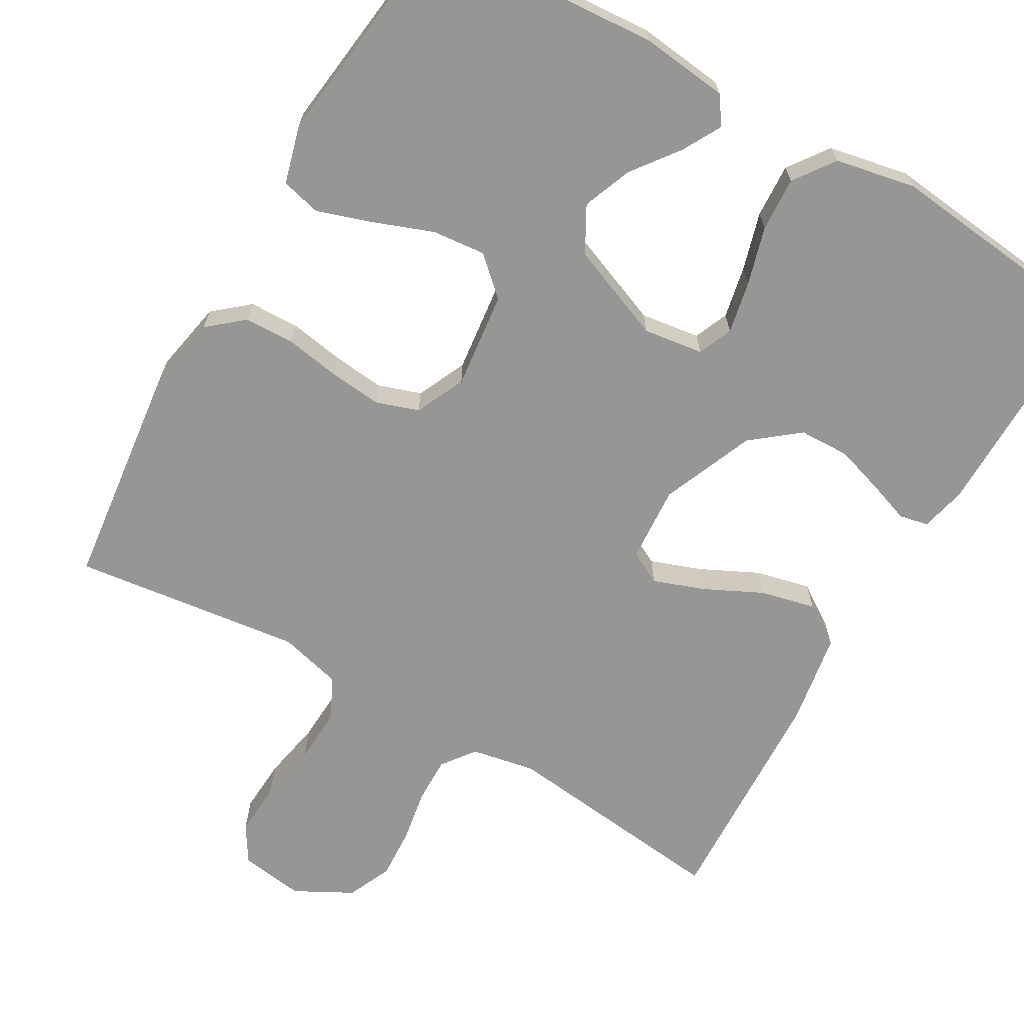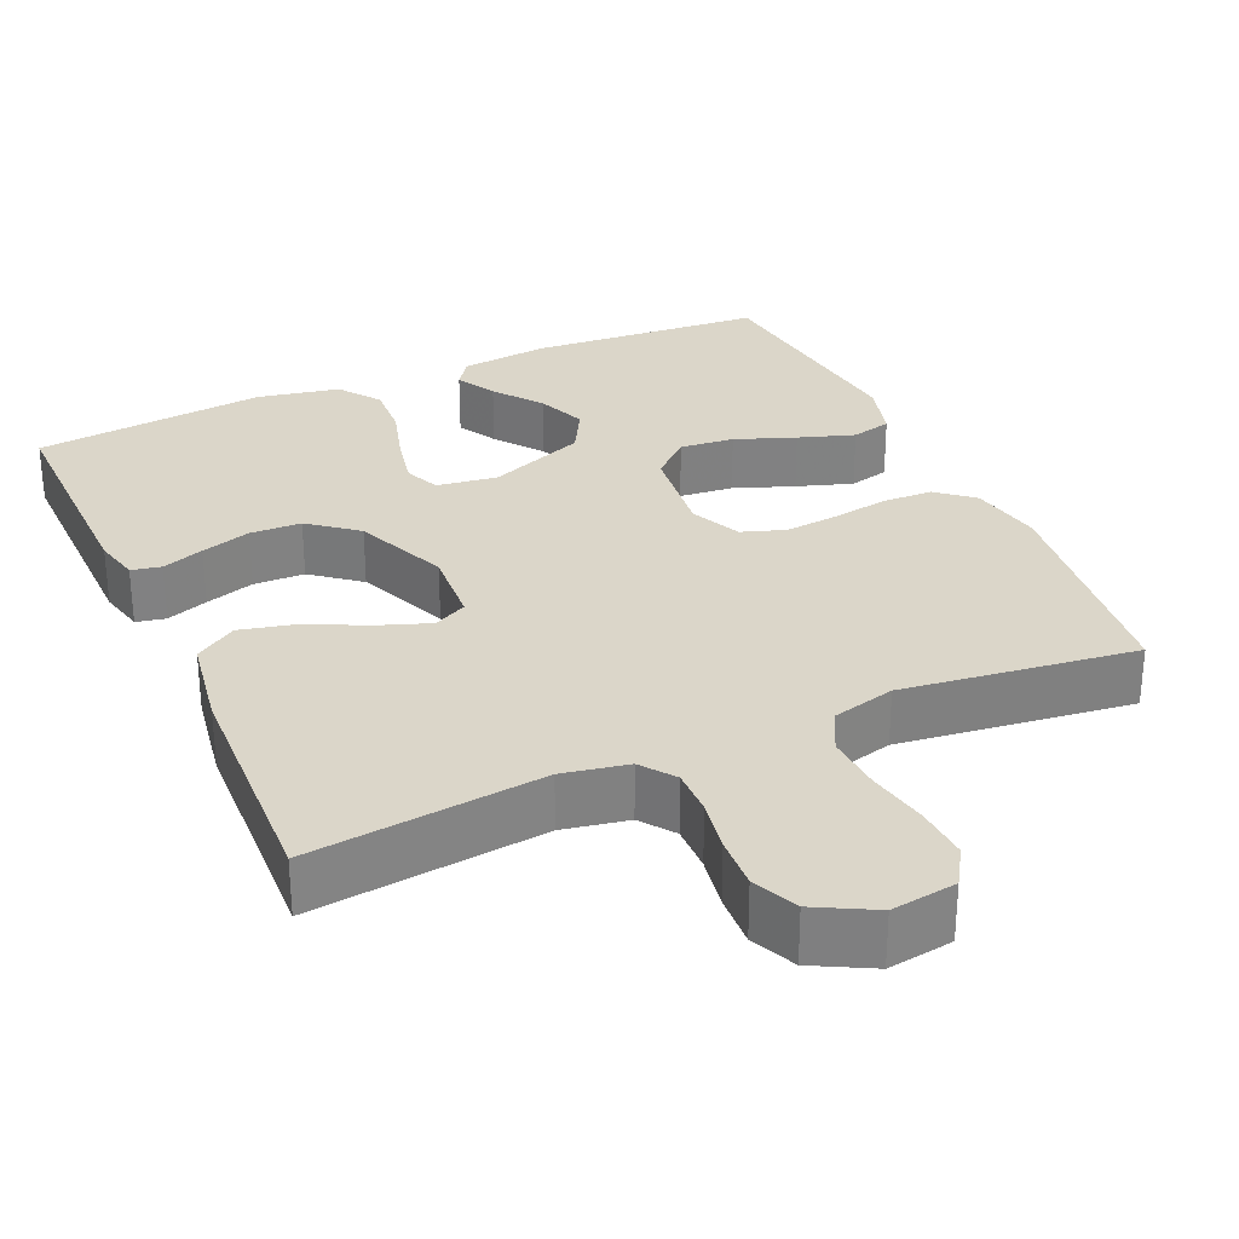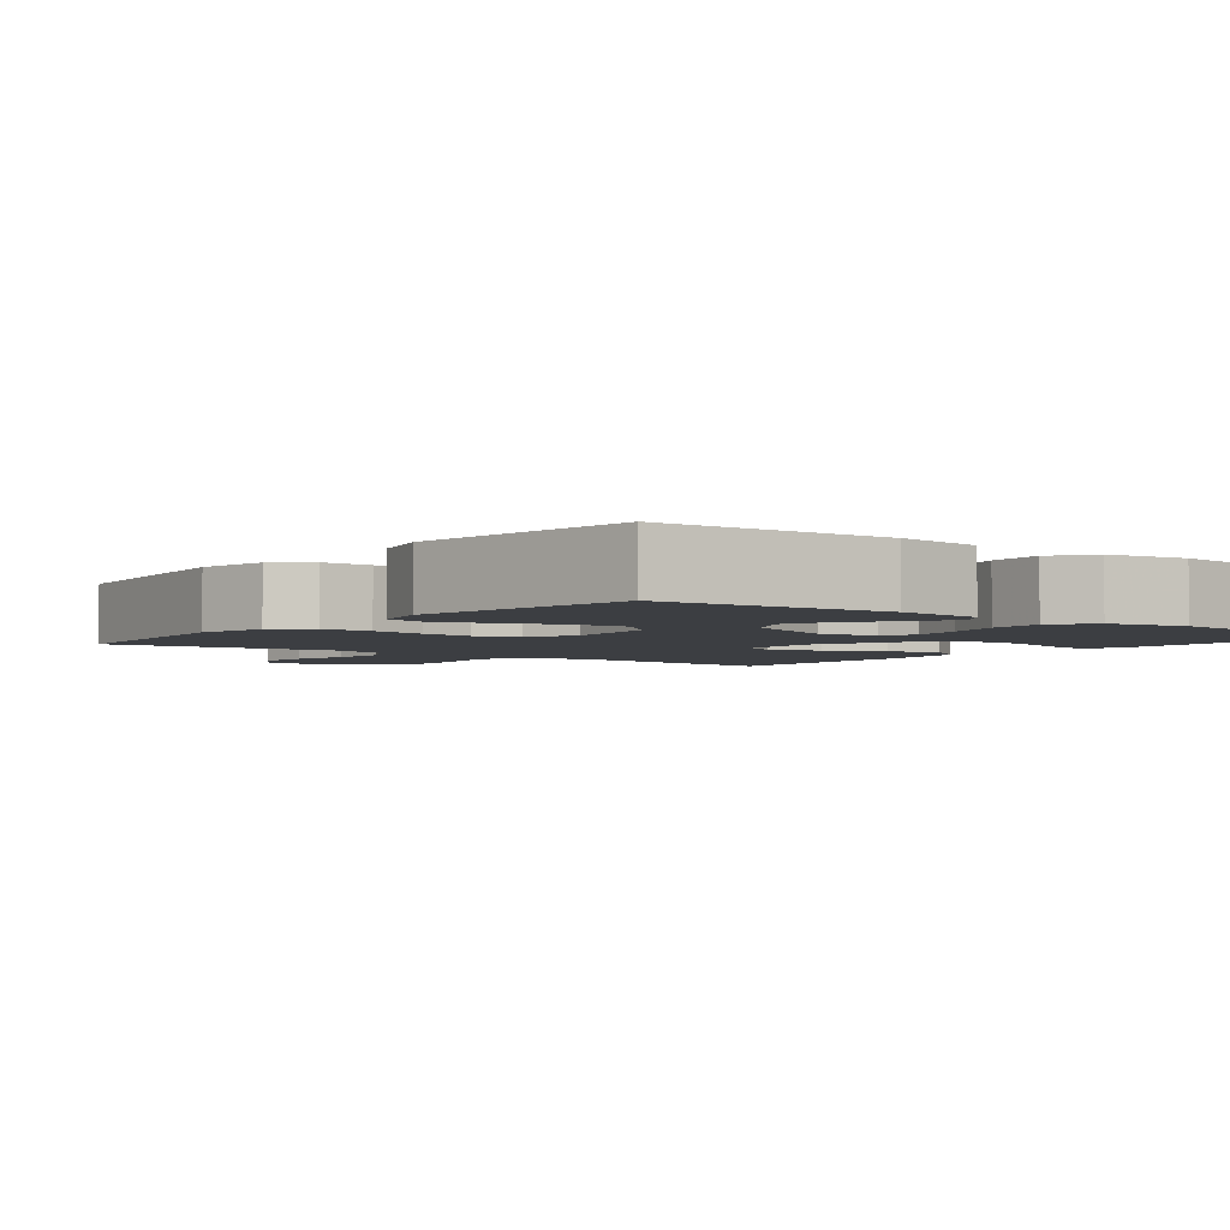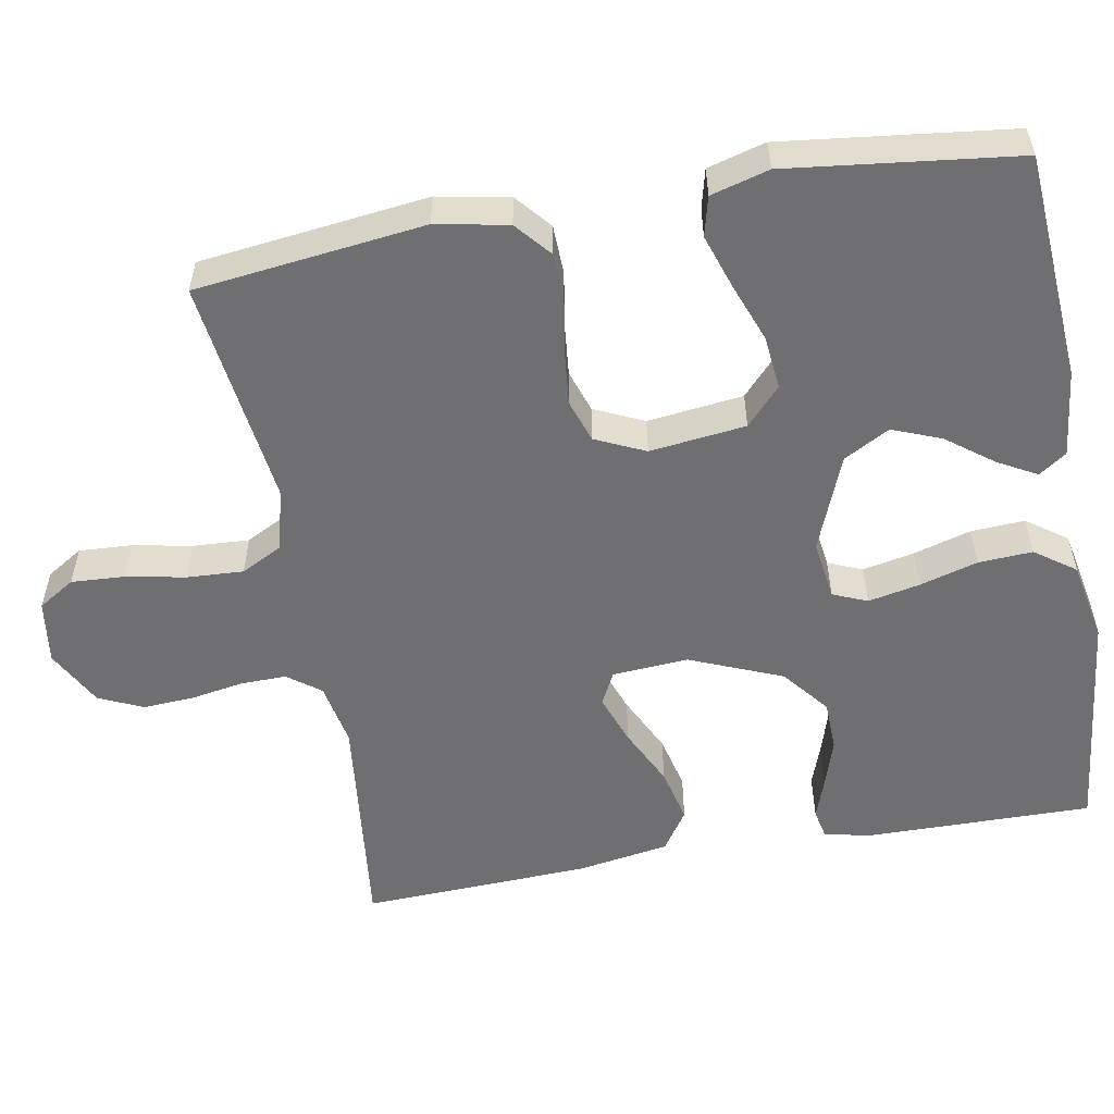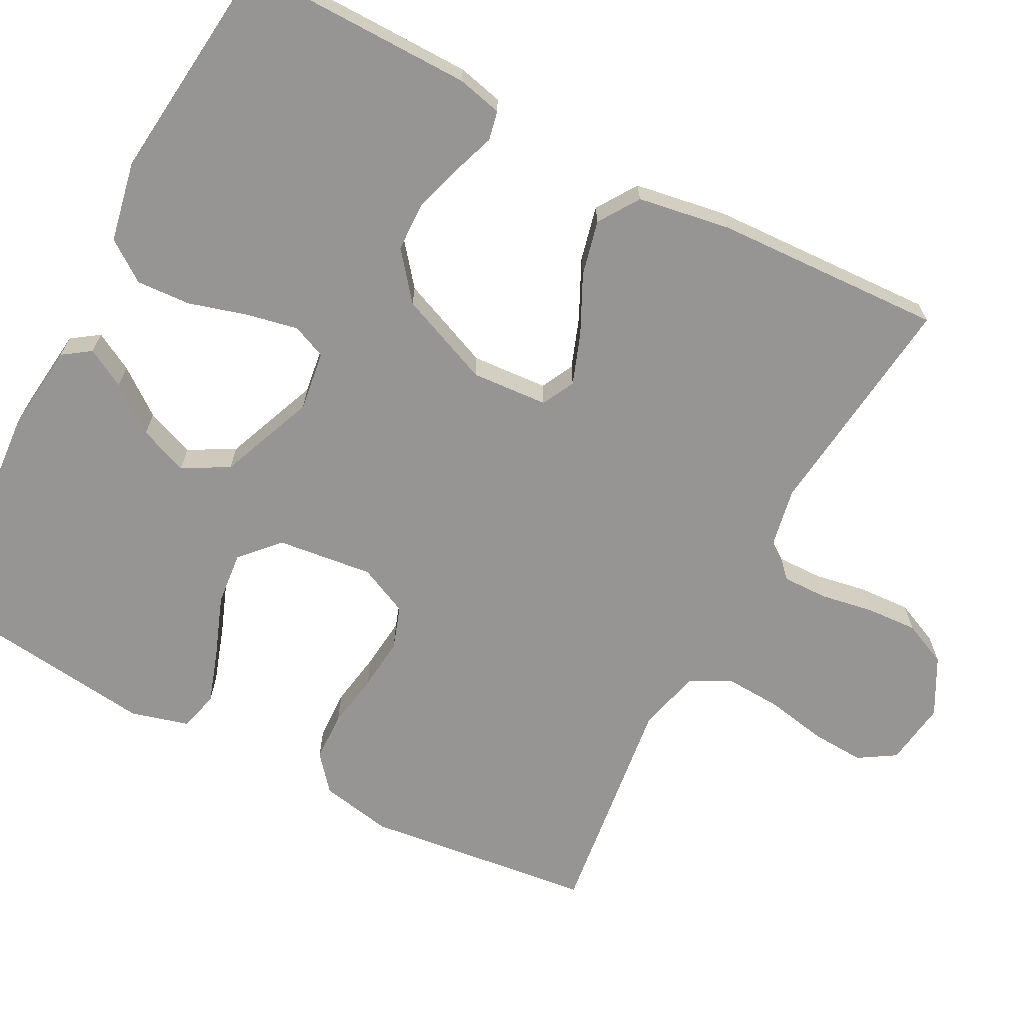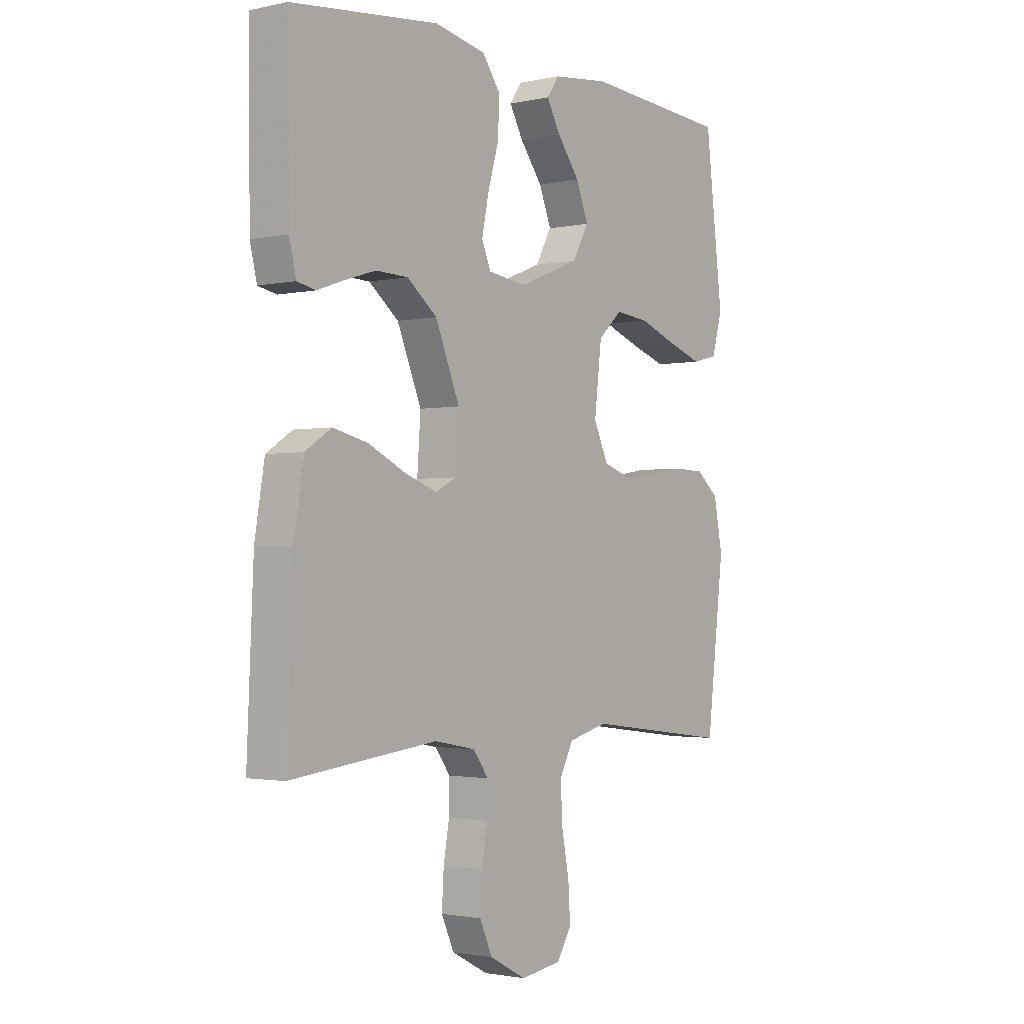
<metadata>
{"format":"obj","ext":"obj","renderer":"f3d","projection":"perspective","resolution":1024,"background":"white","views":[{"elev":-67.7,"azim":-30.0,"up":"+Y"},{"elev":29.8,"azim":155.9,"up":"+Y"},{"elev":-3.4,"azim":-38.3,"up":"+Y"},{"elev":-54.7,"azim":-79.8,"up":"+Y"},{"elev":-67.5,"azim":62.3,"up":"+Y"},{"elev":-1.8,"azim":127.6,"up":"+Z"}]}
</metadata>
<code>
v 0.5 0.07 -0.5
v 0.2 0.07 -0.466
v 0.116 0.07 -0.482
v 0.084 0.07 -0.525
v 0.085 0.07 -0.585
v 0.097 0.07 -0.653
v 0.101 0.07 -0.721
v 0.075 0.07 -0.779
v 0 0.07 -0.819
v -0.084 0.07 -0.807
v -0.114 0.07 -0.759
v -0.11 0.07 -0.689
v -0.095 0.07 -0.611
v -0.091 0.07 -0.537
v -0.119 0.07 -0.483
v -0.2 0.07 -0.462
v -0.5 0.07 -0.5
v -0.536 0.07 -0.2
v -0.518 0.07 -0.106
v -0.472 0.07 -0.067
v -0.407 0.07 -0.065
v -0.335 0.07 -0.077
v -0.266 0.07 -0.084
v -0.21 0.07 -0.065
v -0.18 0.07 0
v -0.195 0.07 0.126
v -0.244 0.07 0.171
v -0.314 0.07 0.164
v -0.391 0.07 0.135
v -0.463 0.07 0.111
v -0.515 0.07 0.124
v -0.536 0.07 0.2
v -0.5 0.07 0.5
v -0.2 0.07 0.522
v -0.085 0.07 0.509
v -0.06 0.07 0.473
v -0.088 0.07 0.422
v -0.134 0.07 0.361
v -0.159 0.07 0.297
v -0.126 0.07 0.237
v 0 0.07 0.187
v 0.078 0.07 0.198
v 0.097 0.07 0.243
v 0.083 0.07 0.311
v 0.061 0.07 0.387
v 0.057 0.07 0.458
v 0.095 0.07 0.511
v 0.2 0.07 0.532
v 0.5 0.07 0.5
v 0.497 0.07 0.2
v 0.483 0.07 0.141
v 0.445 0.07 0.133
v 0.391 0.07 0.152
v 0.327 0.07 0.172
v 0.261 0.07 0.17
v 0.2 0.07 0.121
v 0.15 0.07 0
v 0.157 0.07 -0.1
v 0.2 0.07 -0.122
v 0.266 0.07 -0.098
v 0.342 0.07 -0.061
v 0.414 0.07 -0.044
v 0.467 0.07 -0.079
v 0.487 0.07 -0.2
v 0.5 0 -0.5
v 0.2 0 -0.466
v 0.116 0 -0.482
v 0.084 0 -0.525
v 0.085 0 -0.585
v 0.097 0 -0.653
v 0.101 0 -0.721
v 0.075 0 -0.779
v 0 0 -0.819
v -0.084 0 -0.807
v -0.114 0 -0.759
v -0.11 0 -0.689
v -0.095 0 -0.611
v -0.091 0 -0.537
v -0.119 0 -0.483
v -0.2 0 -0.462
v -0.5 0 -0.5
v -0.536 0 -0.2
v -0.518 0 -0.106
v -0.472 0 -0.067
v -0.407 0 -0.065
v -0.335 0 -0.077
v -0.266 0 -0.084
v -0.21 0 -0.065
v -0.18 0 0
v -0.195 0 0.126
v -0.244 0 0.171
v -0.314 0 0.164
v -0.391 0 0.135
v -0.463 0 0.111
v -0.515 0 0.124
v -0.536 0 0.2
v -0.5 0 0.5
v -0.2 0 0.522
v -0.085 0 0.509
v -0.06 0 0.473
v -0.088 0 0.422
v -0.134 0 0.361
v -0.159 0 0.297
v -0.126 0 0.237
v 0 0 0.187
v 0.078 0 0.198
v 0.097 0 0.243
v 0.083 0 0.311
v 0.061 0 0.387
v 0.057 0 0.458
v 0.095 0 0.511
v 0.2 0 0.532
v 0.5 0 0.5
v 0.497 0 0.2
v 0.483 0 0.141
v 0.445 0 0.133
v 0.391 0 0.152
v 0.327 0 0.172
v 0.261 0 0.17
v 0.2 0 0.121
v 0.15 0 0
v 0.157 0 -0.1
v 0.2 0 -0.122
v 0.266 0 -0.098
v 0.342 0 -0.061
v 0.414 0 -0.044
v 0.467 0 -0.079
v 0.487 0 -0.2
f 63 64 1 2
f 60 61 62 63
f 59 60 63 2
f 58 59 2 3
f 57 58 3 4
f 50 51 52 53
f 50 53 54
f 49 50 54 55
f 44 45 46 47
f 43 44 47 48
f 35 36 37 38
f 35 38 39
f 34 35 39
f 33 34 39
f 32 33 39 40
f 28 29 30 31
f 28 31 32 40
f 19 20 21 22
f 19 22 23
f 16 17 18 19
f 15 16 19 23
f 14 15 23 24
f 10 11 12 13
f 10 13 14
f 9 10 14
f 5 6 7 8
f 4 5 8 9
f 57 4 9 14
f 48 49 55 56
f 43 48 56 57
f 42 43 57 14
f 27 28 40
f 26 27 40 41
f 25 26 41 42
f 14 24 25 42
f 66 65 128 127
f 127 126 125 124
f 66 127 124 123
f 67 66 123 122
f 68 67 122 121
f 117 116 115 114
f 118 117 114
f 119 118 114 113
f 111 110 109 108
f 112 111 108 107
f 102 101 100 99
f 103 102 99
f 103 99 98
f 103 98 97
f 104 103 97 96
f 95 94 93 92
f 104 96 95 92
f 86 85 84 83
f 87 86 83
f 83 82 81 80
f 87 83 80 79
f 88 87 79 78
f 77 76 75 74
f 78 77 74
f 78 74 73
f 72 71 70 69
f 73 72 69 68
f 78 73 68 121
f 120 119 113 112
f 121 120 112 107
f 78 121 107 106
f 104 92 91
f 105 104 91 90
f 106 105 90 89
f 106 89 88 78
f 1 65 66 2
f 2 66 67 3
f 3 67 68 4
f 4 68 69 5
f 5 69 70 6
f 6 70 71 7
f 7 71 72 8
f 8 72 73 9
f 9 73 74 10
f 10 74 75 11
f 11 75 76 12
f 12 76 77 13
f 13 77 78 14
f 14 78 79 15
f 15 79 80 16
f 16 80 81 17
f 17 81 82 18
f 18 82 83 19
f 19 83 84 20
f 20 84 85 21
f 21 85 86 22
f 22 86 87 23
f 23 87 88 24
f 24 88 89 25
f 25 89 90 26
f 26 90 91 27
f 27 91 92 28
f 28 92 93 29
f 29 93 94 30
f 30 94 95 31
f 31 95 96 32
f 32 96 97 33
f 33 97 98 34
f 34 98 99 35
f 35 99 100 36
f 36 100 101 37
f 37 101 102 38
f 38 102 103 39
f 39 103 104 40
f 40 104 105 41
f 41 105 106 42
f 42 106 107 43
f 43 107 108 44
f 44 108 109 45
f 45 109 110 46
f 46 110 111 47
f 47 111 112 48
f 48 112 113 49
f 49 113 114 50
f 50 114 115 51
f 51 115 116 52
f 52 116 117 53
f 53 117 118 54
f 54 118 119 55
f 55 119 120 56
f 56 120 121 57
f 57 121 122 58
f 58 122 123 59
f 59 123 124 60
f 60 124 125 61
f 61 125 126 62
f 62 126 127 63
f 63 127 128 64
f 64 128 65 1

</code>
